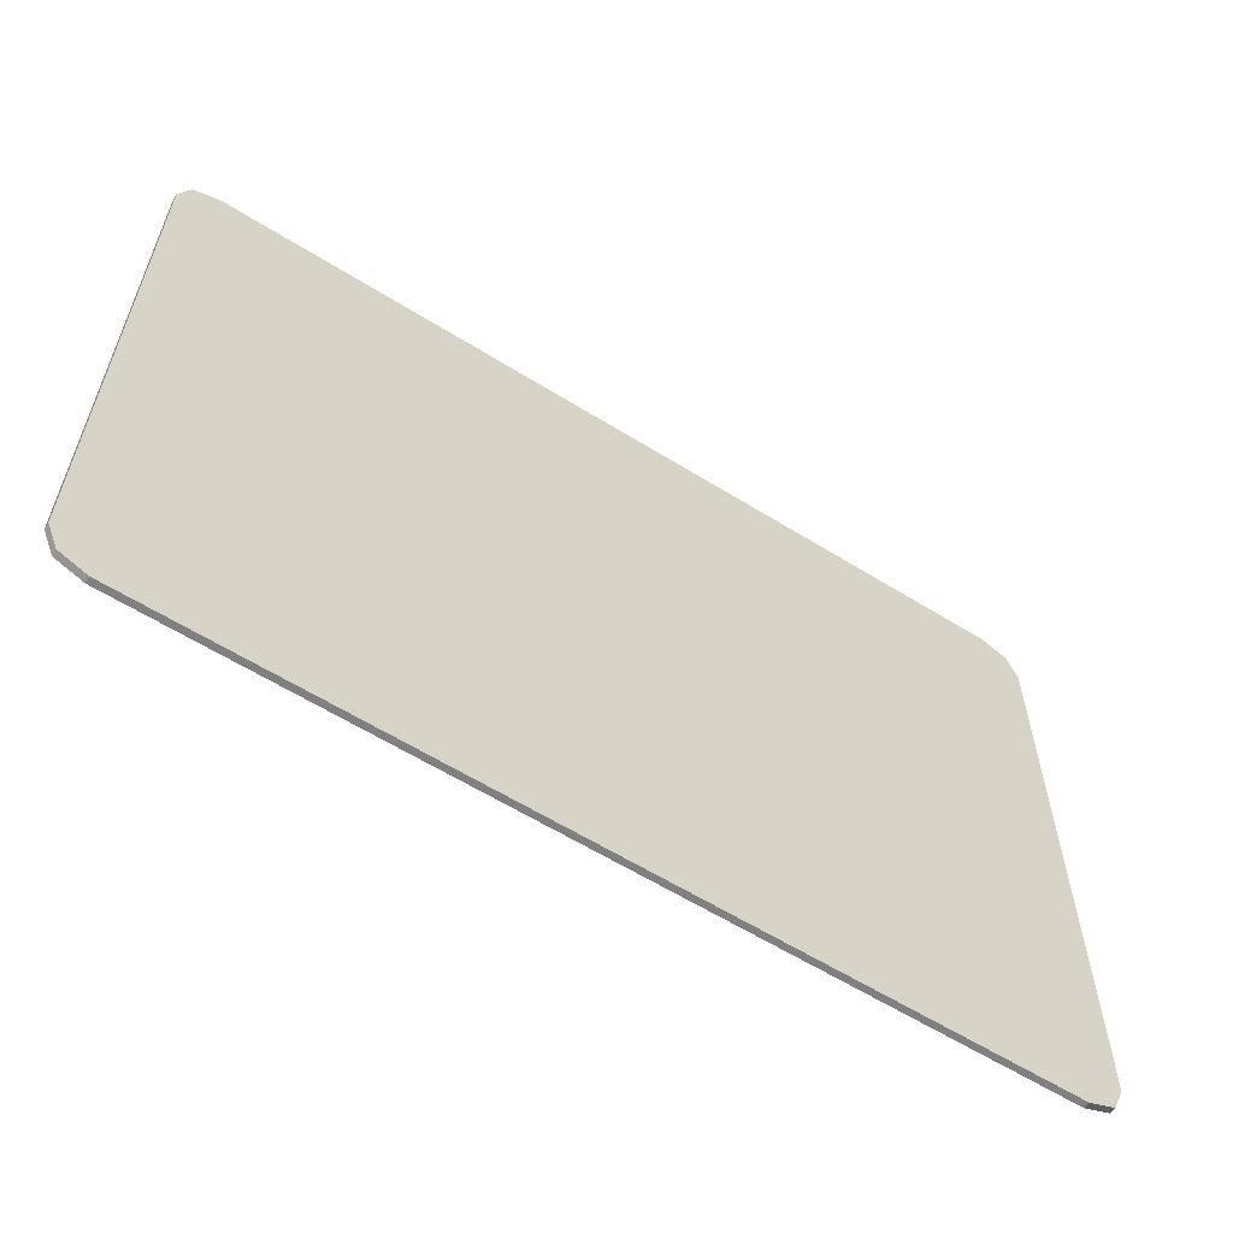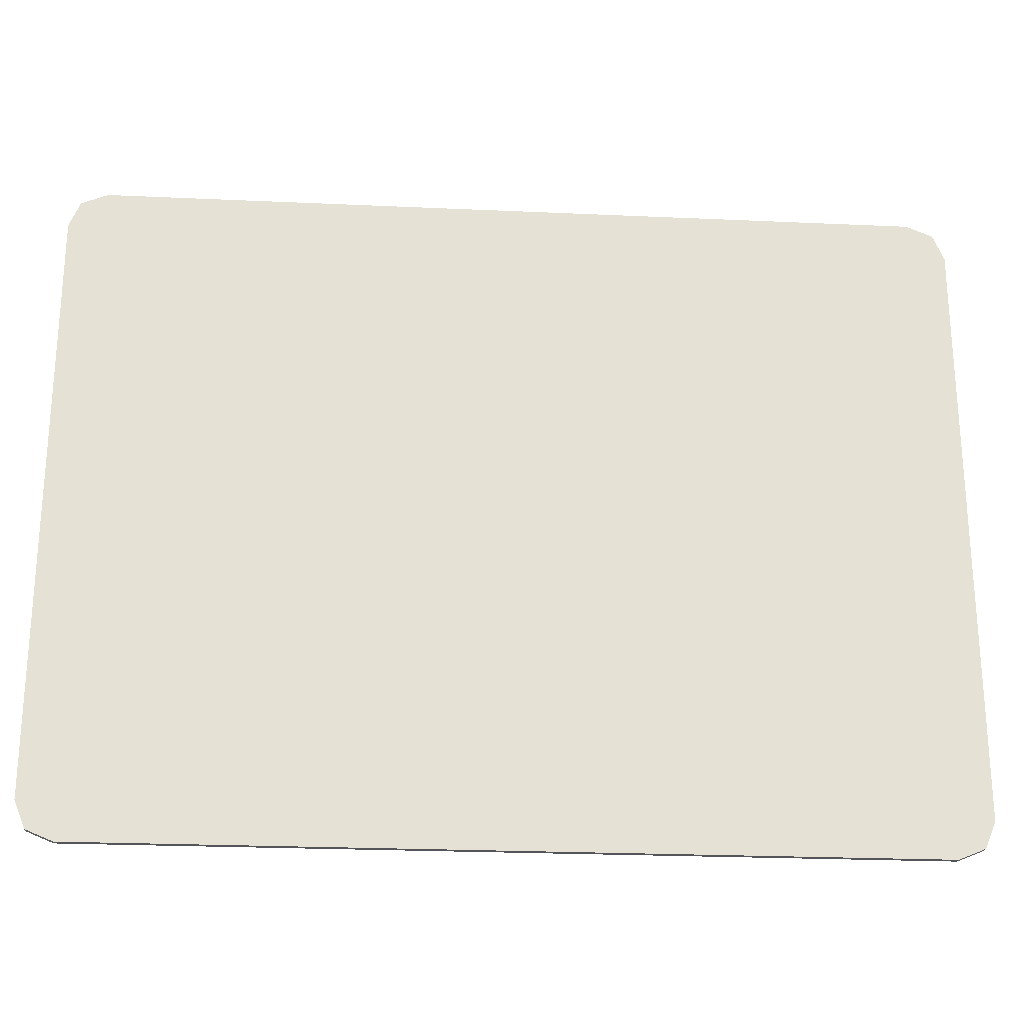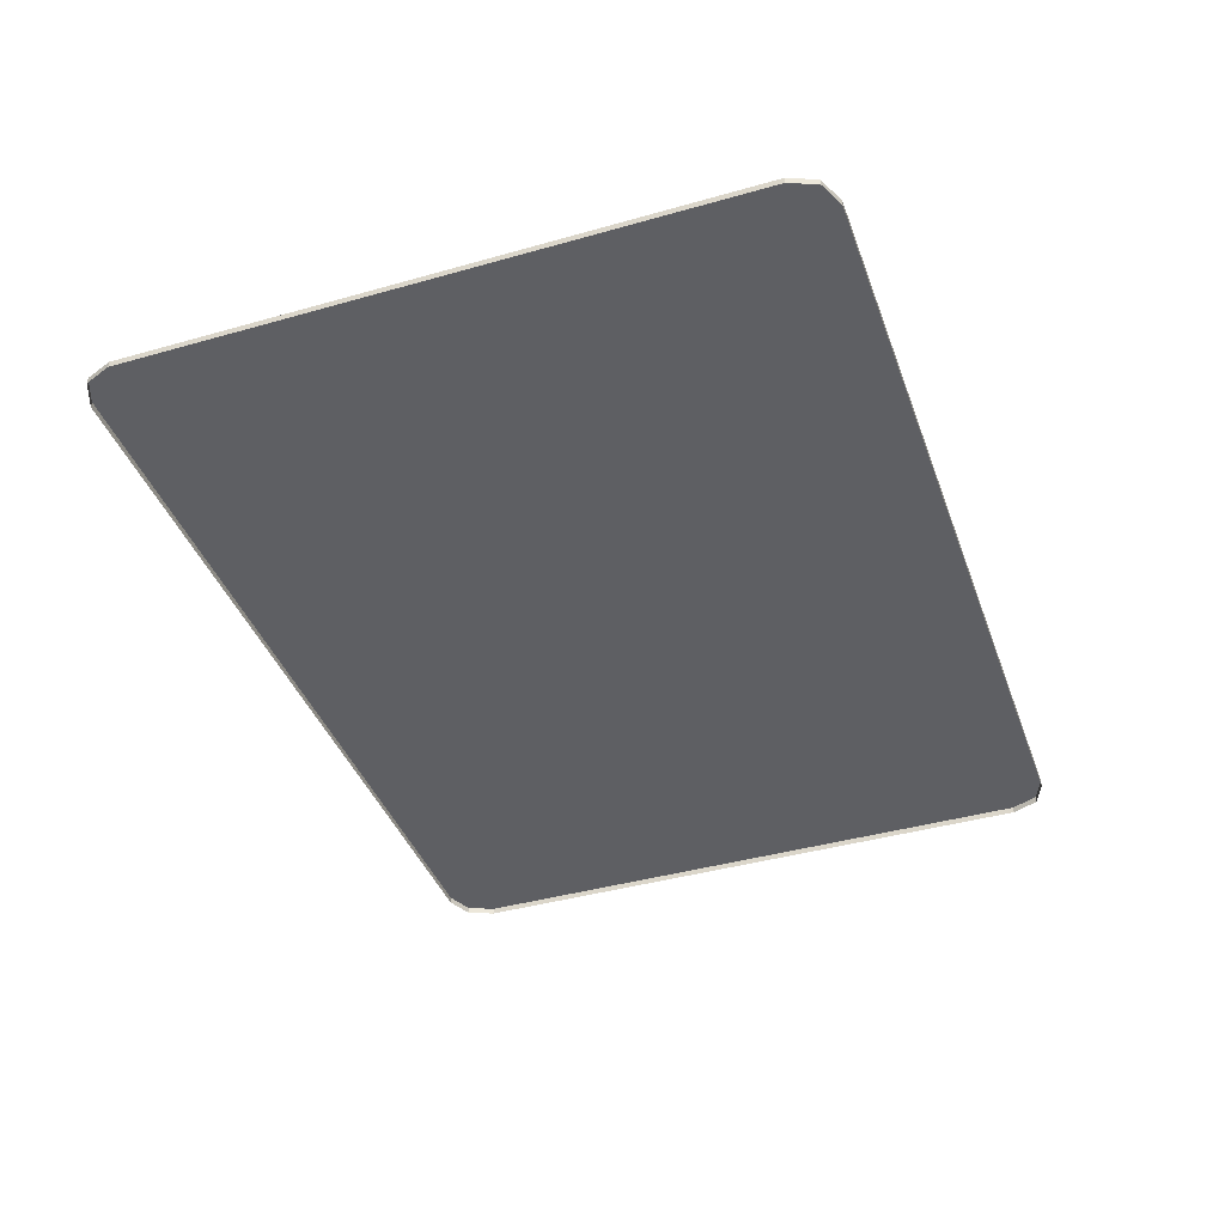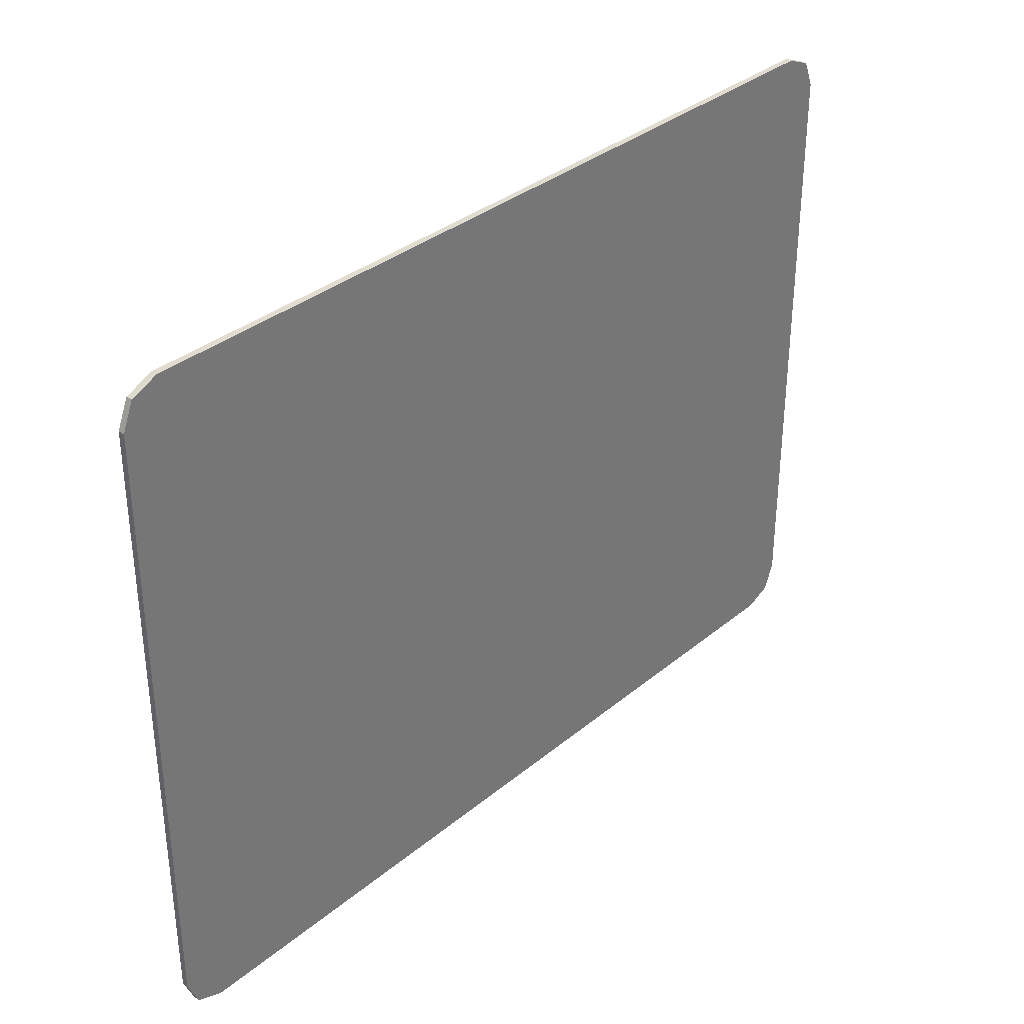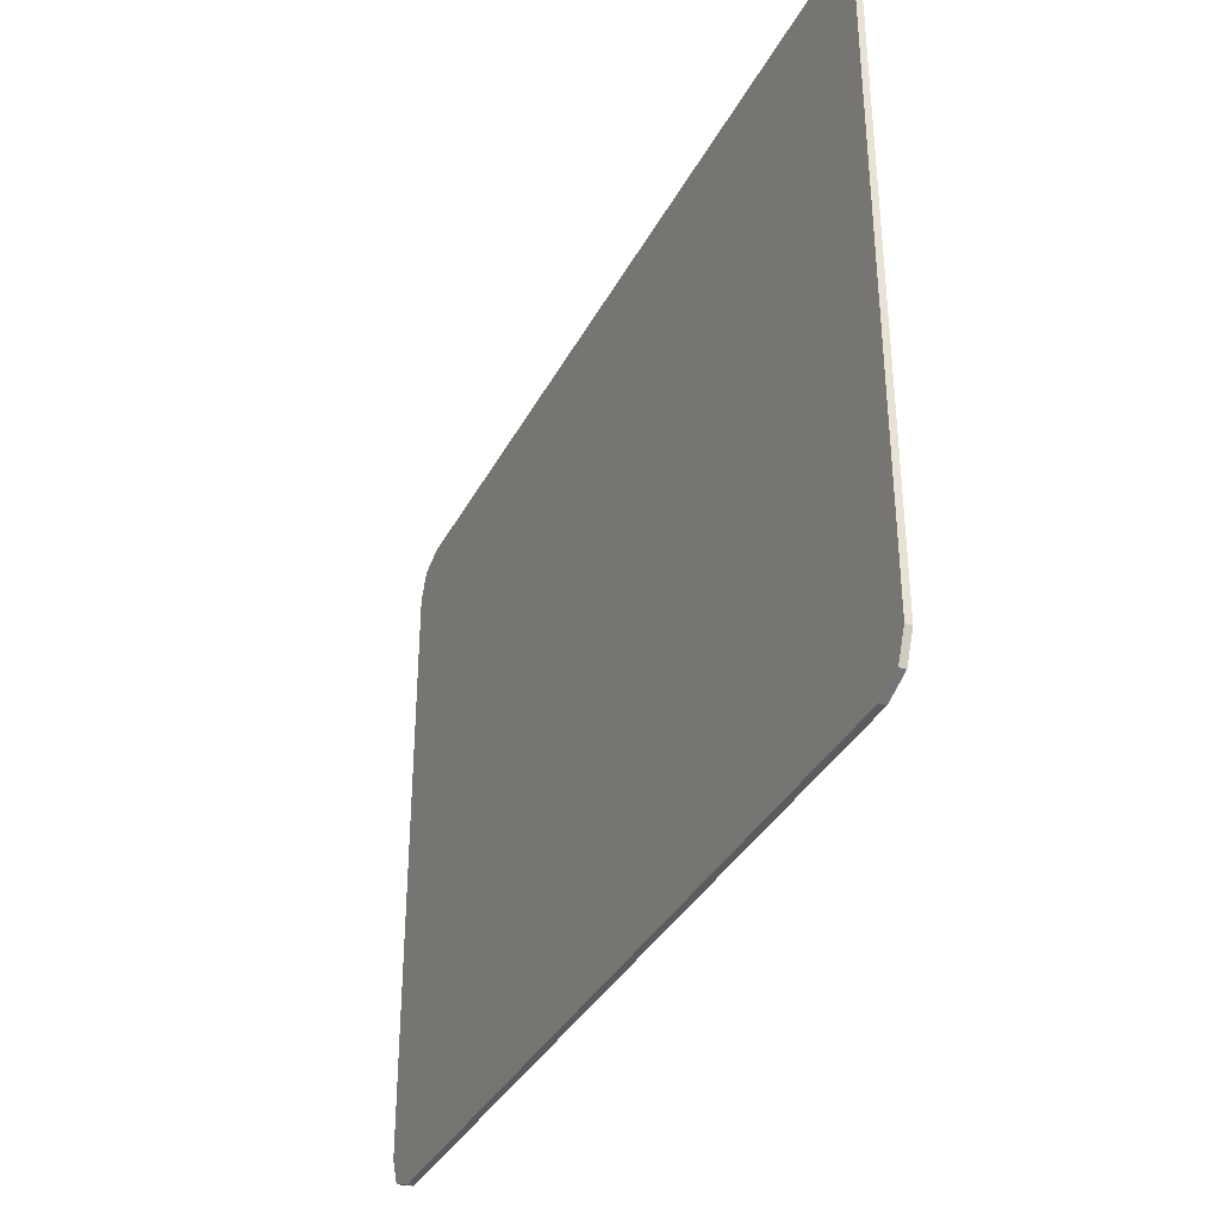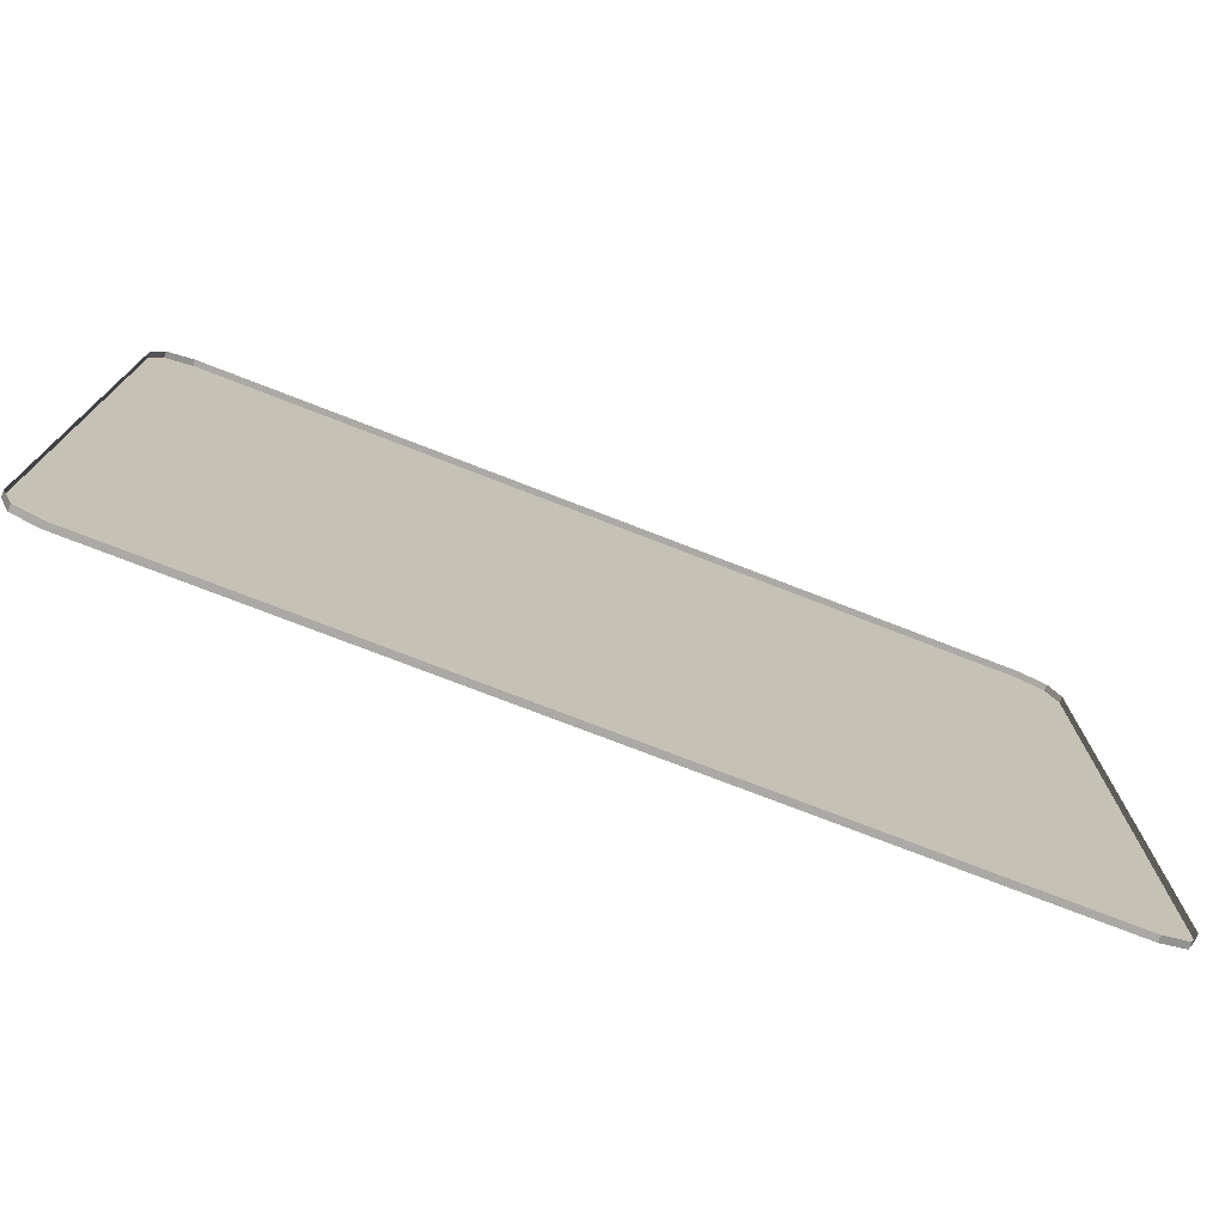
<metadata>
{"format":"obj","ext":"obj","renderer":"f3d","projection":"perspective","resolution":1024,"background":"white","views":[{"elev":-60.1,"azim":147.4,"up":"+Z"},{"elev":-24.0,"azim":175.7,"up":"+Z"},{"elev":-40.7,"azim":109.2,"up":"+Y"},{"elev":34.2,"azim":132.1,"up":"+Z"},{"elev":-35.3,"azim":-114.5,"up":"+Z"},{"elev":-75.4,"azim":-21.2,"up":"+Z"}]}
</metadata>
<code>
v -0.9 0 0.6015
v -0.878 0 0.6546
v -0.825 0 0.6765
v 0.9 0 0.6015
v 0.878 0 0.6546
v 0.825 0 0.6765
v -0.825 0 0.6765
v 0.825 0 0.6765
v 0.825 0 -0.6765
v -0.825 0 -0.6765
v -0.825 0 0.6765
v -0.825 -0.0125 0.6765
v 0.825 -0.0125 0.6765
v 0.825 0 0.6765
v 0.825 0 -0.6765
v 0.825 -0.0125 -0.6765
v -0.825 -0.0125 -0.6765
v -0.825 0 -0.6765
v -0.9 0 -0.6015
v -0.878 0 -0.6546
v -0.825 0 -0.6765
v 0.9 0 -0.6015
v 0.878 0 -0.6546
v 0.825 0 -0.6765
v -0.878 -0.0125 0.6546
v -0.9 -0.0125 0.6015
v -0.9 0 0.6015
v -0.878 0 0.6546
v -0.825 -0.0125 0.6765
v -0.878 -0.0125 0.6546
v -0.878 0 0.6546
v -0.825 0 0.6765
v 0.878 -0.0125 0.6546
v 0.9 -0.0125 0.6015
v 0.9 0 0.6015
v 0.878 0 0.6546
v 0.825 -0.0125 0.6765
v 0.878 -0.0125 0.6546
v 0.878 0 0.6546
v 0.825 0 0.6765
v -0.878 -0.0125 -0.6546
v -0.9 -0.0125 -0.6015
v -0.9 0 -0.6015
v -0.878 0 -0.6546
v -0.825 -0.0125 -0.6765
v -0.878 -0.0125 -0.6546
v -0.878 0 -0.6546
v -0.825 0 -0.6765
v 0.878 -0.0125 -0.6546
v 0.9 -0.0125 -0.6015
v 0.9 0 -0.6015
v 0.878 0 -0.6546
v 0.825 -0.0125 -0.6765
v 0.878 -0.0125 -0.6546
v 0.878 0 -0.6546
v 0.825 0 -0.6765
v -0.825 0 0.6765
v -0.825 0 -0.6765
v -0.9 0 -0.6015
v -0.9 0 0.6015
v 0.825 0 0.6765
v 0.9 0 0.6015
v 0.9 0 -0.6015
v 0.825 0 -0.6765
v -0.9 0 0.6015
v -0.9 -0.0125 0.4063
v -0.9 -0.0125 0.6015
v 0.9 0 0.6015
v 0.9 -0.0125 0.6015
v 0.9 -0.0125 0.4063
v -0.9 0 0.6015
v -0.9 -0.0125 0.03853
v -0.9 -0.0125 0.4063
v 0.9 0 0.6015
v 0.9 -0.0125 0.4063
v 0.9 -0.0125 0.03853
v -0.9 0 0.6015
v -0.9 0 -0.6015
v -0.9 -0.0125 -0.3235
v -0.9 -0.0125 0.03853
v 0.9 0 0.6015
v 0.9 -0.0125 0.03853
v 0.9 -0.0125 -0.3235
v 0.9 0 -0.6015
v -0.9 0 -0.6015
v -0.9 -0.0125 -0.6015
v -0.9 -0.0125 -0.3235
v 0.9 0 -0.6015
v 0.9 -0.0125 -0.3235
v 0.9 -0.0125 -0.6015
g mesh7289405
f 1 2 3
g mesh7289407
f 4 6 5
g mesh7289409
f 7 8 9
f 9 10 7
f 11 12 13
f 13 14 11
f 15 16 17
f 17 18 15
g mesh7289411
f 19 21 20
g mesh7289413
f 22 23 24
g mesh7289415
f 25 27 26
f 27 25 28
f 29 31 30
f 31 29 32
g mesh7289417
f 33 34 35
f 35 36 33
f 37 38 39
f 39 40 37
g mesh7289419
f 41 42 43
f 43 44 41
f 45 46 47
f 47 48 45
g mesh7289421
f 49 51 50
f 51 49 52
f 53 55 54
f 55 53 56
f 57 58 59
f 59 60 57
f 61 62 63
f 63 64 61
f 65 66 67
f 68 69 70
f 71 72 73
f 74 75 76
f 77 78 79
f 79 80 77
f 81 82 83
f 83 84 81
f 85 86 87
f 88 89 90

</code>
